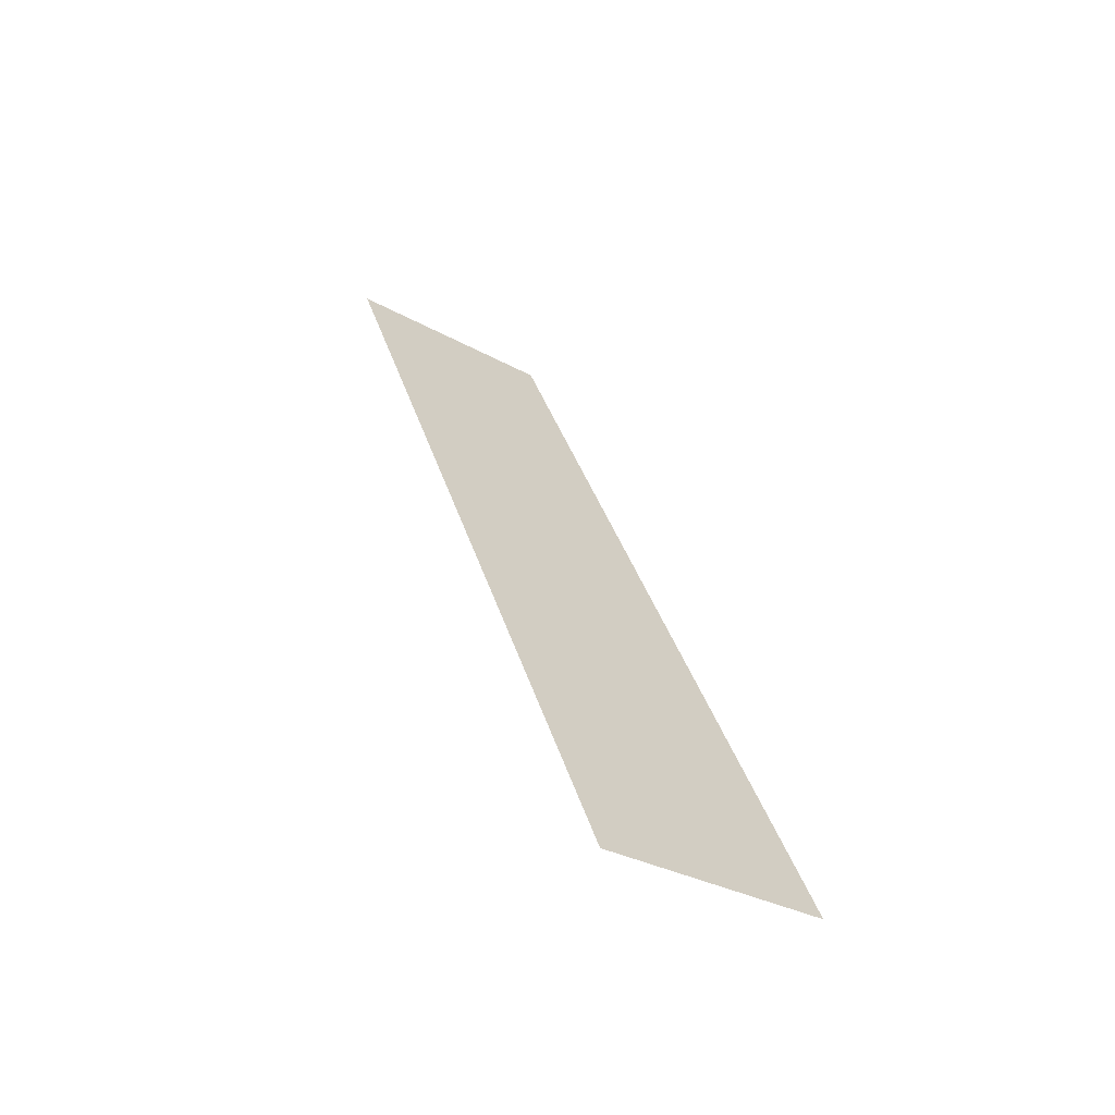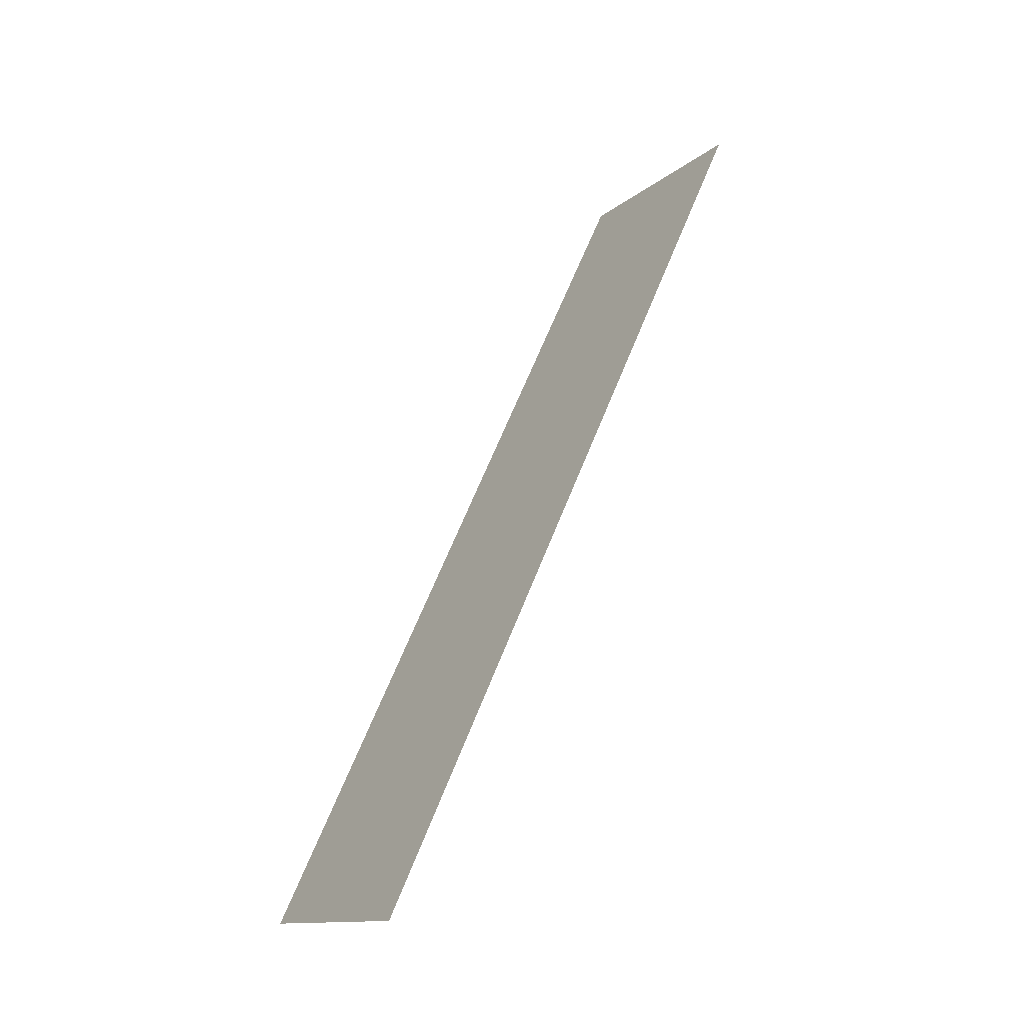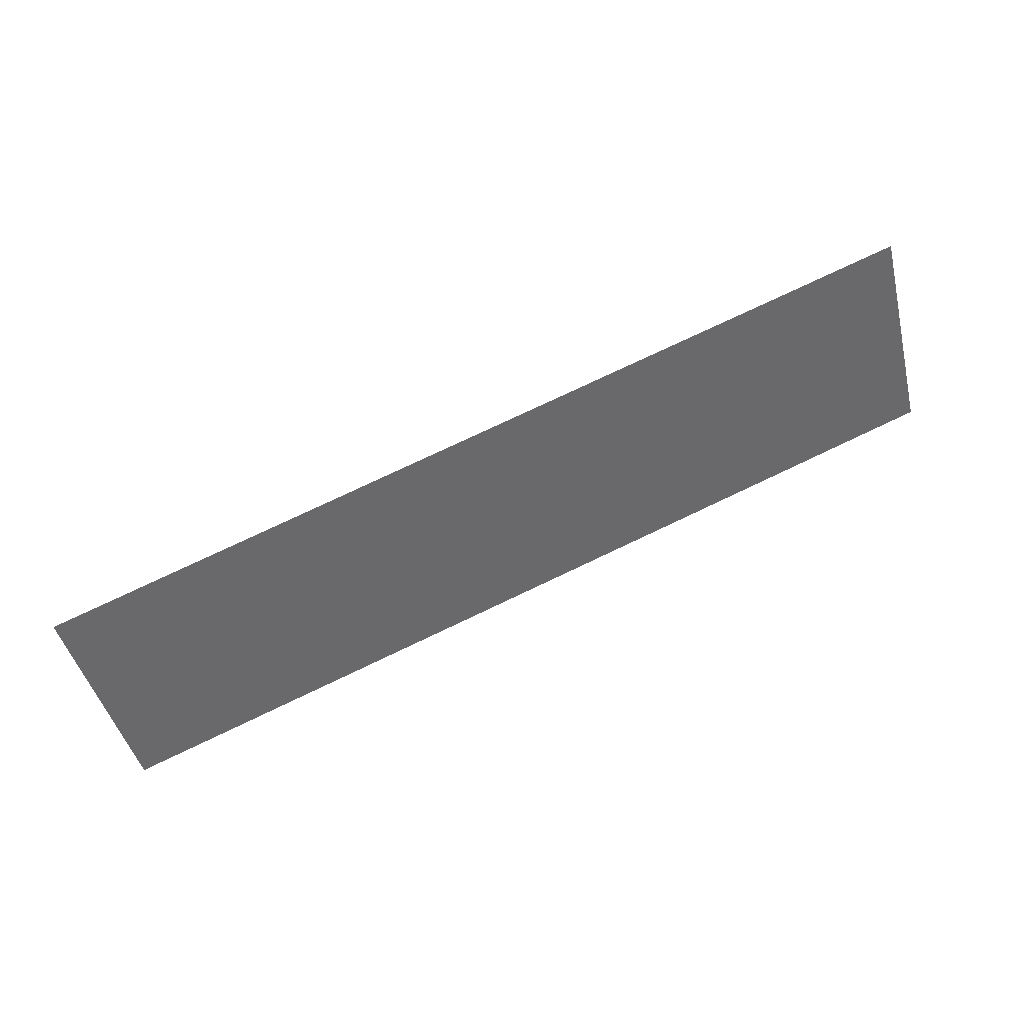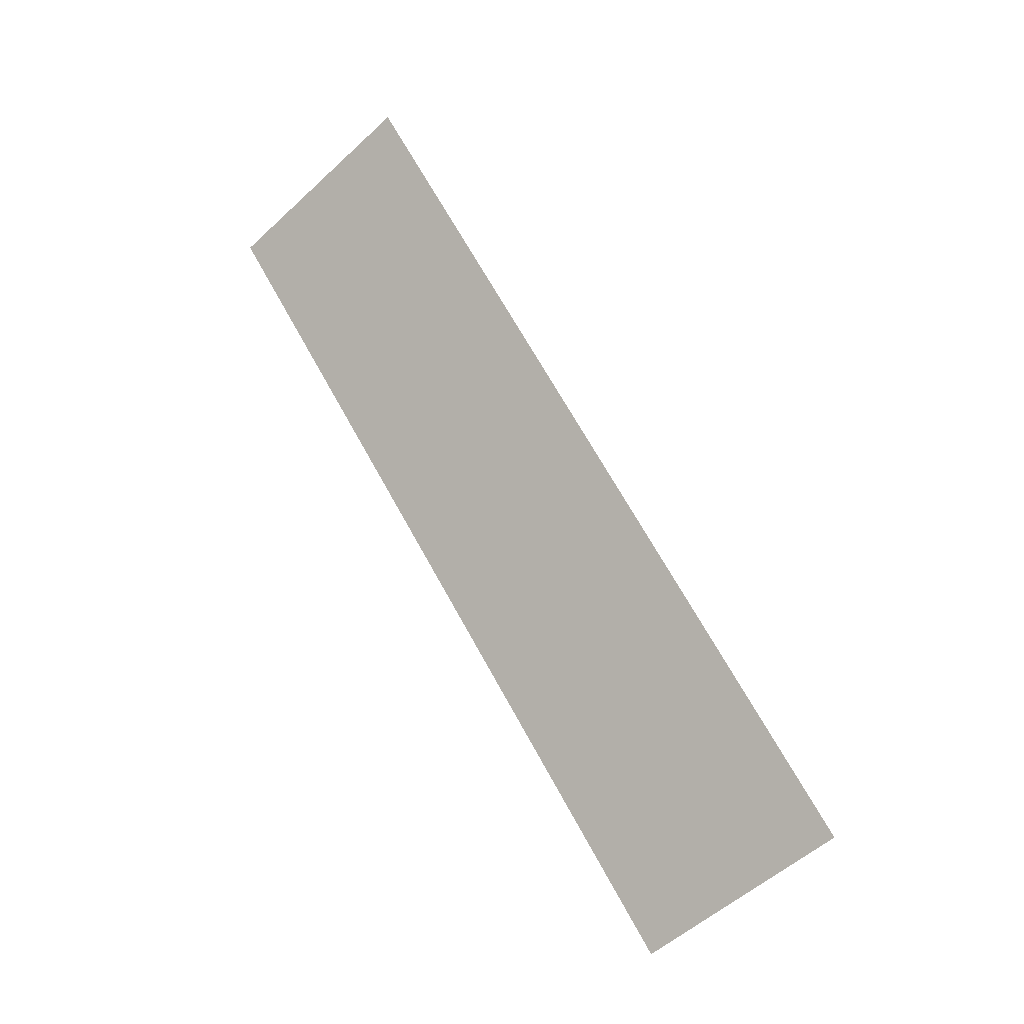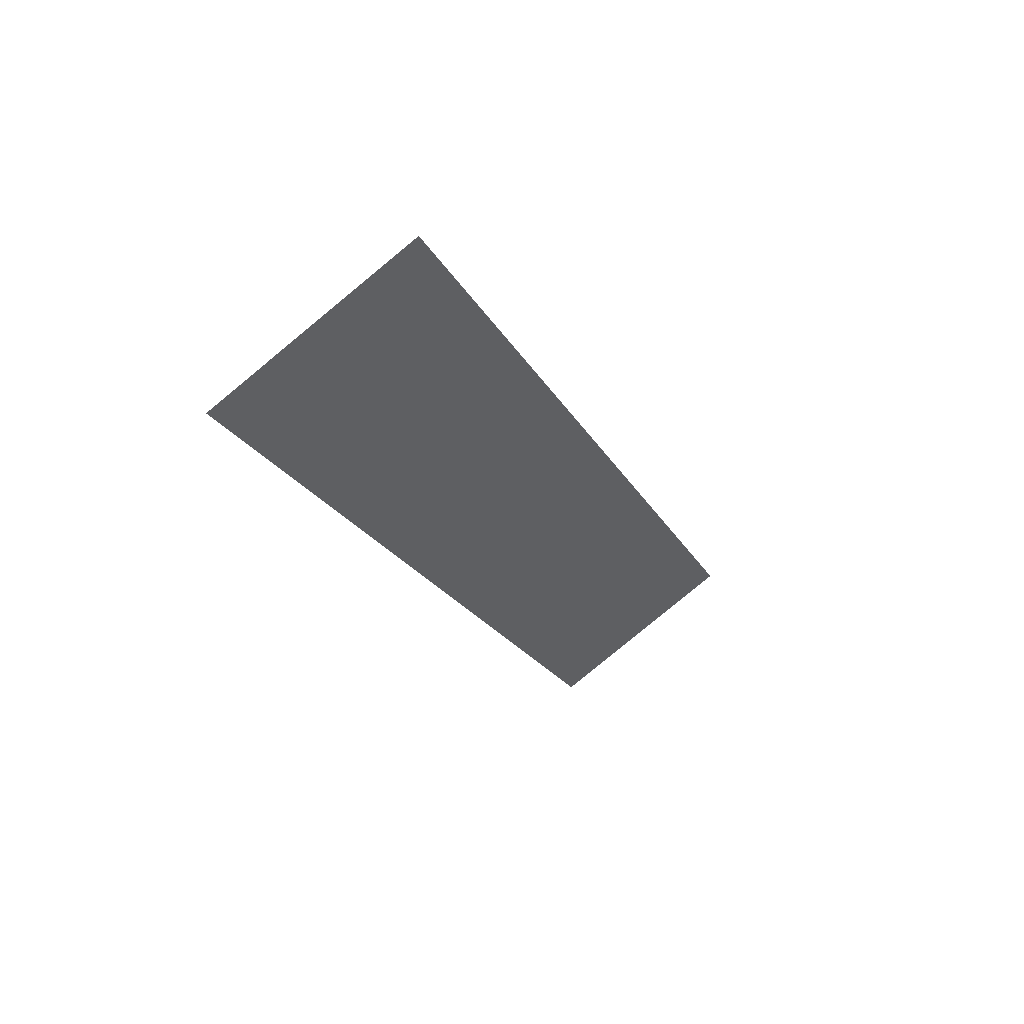
<metadata>
{"format":"obj","ext":"obj","renderer":"f3d","projection":"perspective","resolution":1024,"background":"white","views":[{"elev":35.2,"azim":-105.6,"up":"+Y"},{"elev":62.4,"azim":-68.7,"up":"+Z"},{"elev":75.3,"azim":154.5,"up":"+Z"},{"elev":68.6,"azim":61.1,"up":"+Y"},{"elev":-21.1,"azim":111.1,"up":"+Y"}]}
</metadata>
<code>
o Plane.002_Plane.006
v -1 0.7401 -1.703
v 1 0.7401 -1.703
v 1 1.02 -2.117
v -1 1.02 -2.117
f 1 2 3
f 1 3 4

</code>
